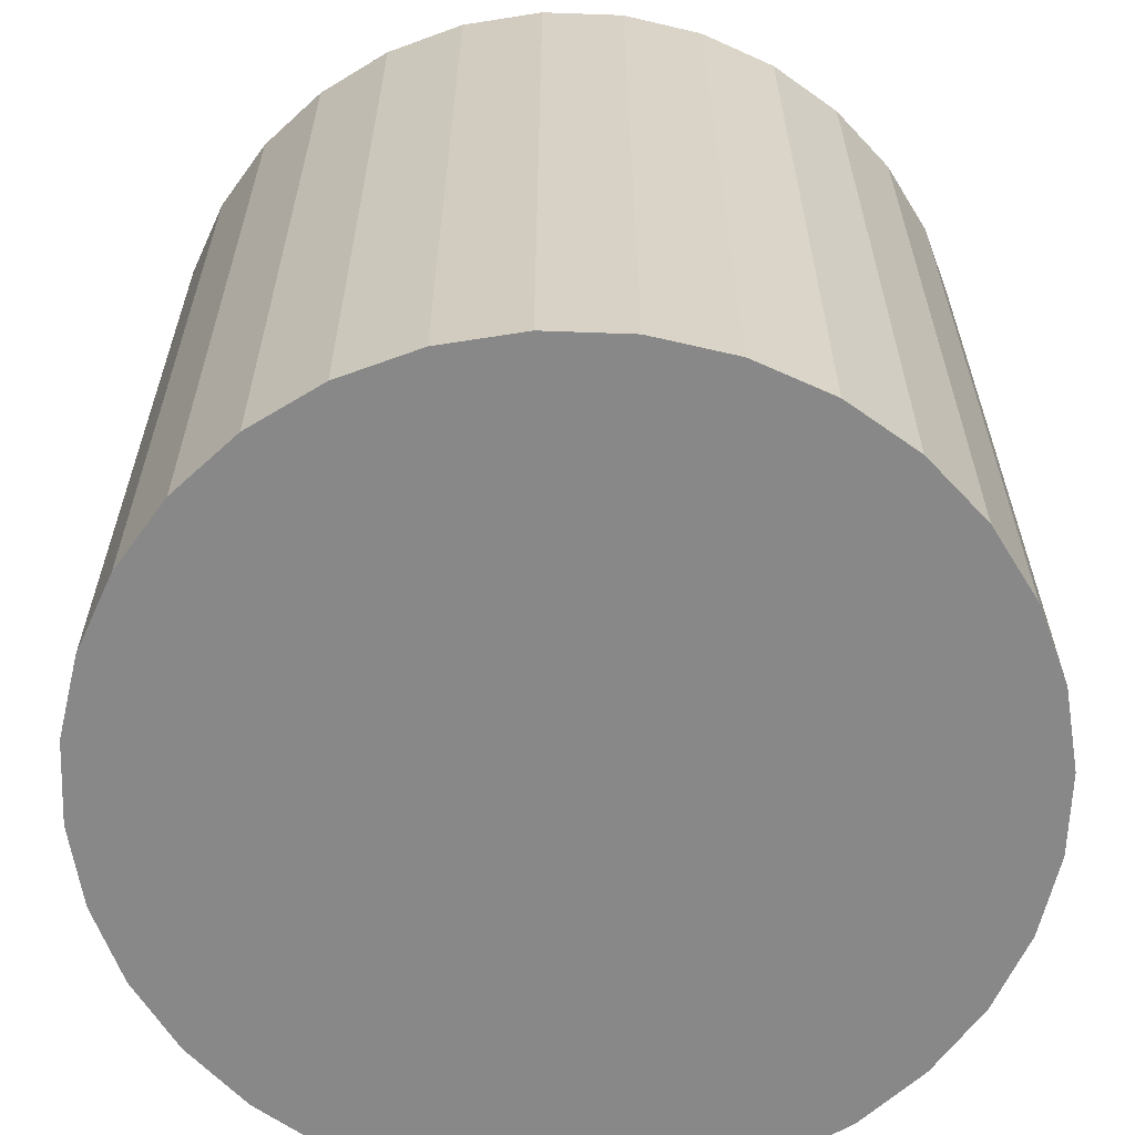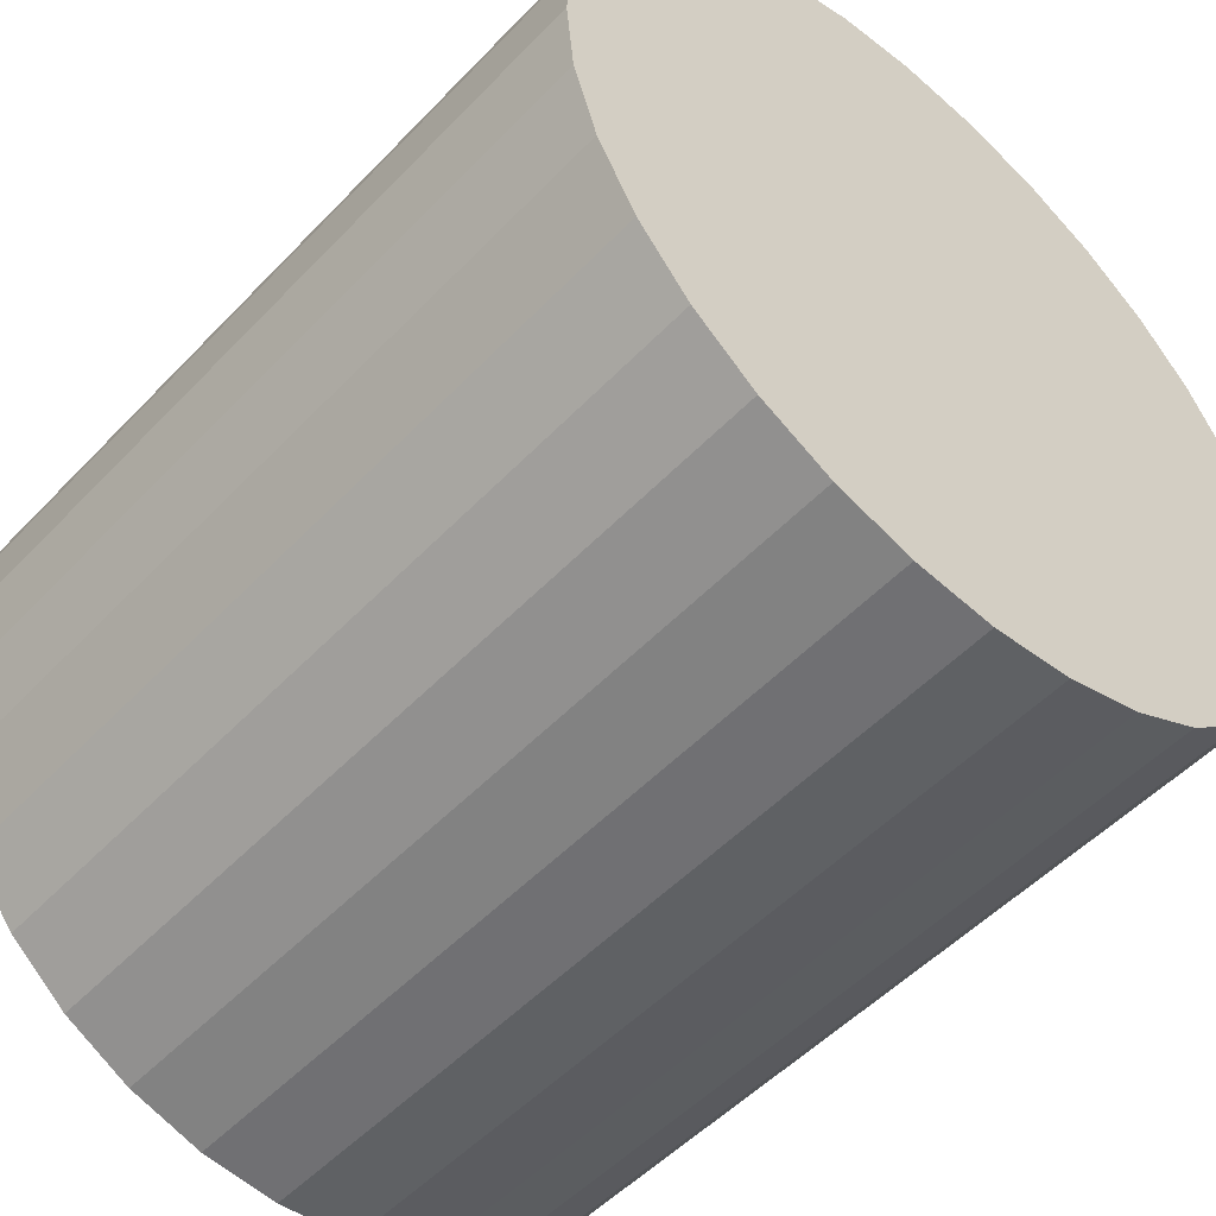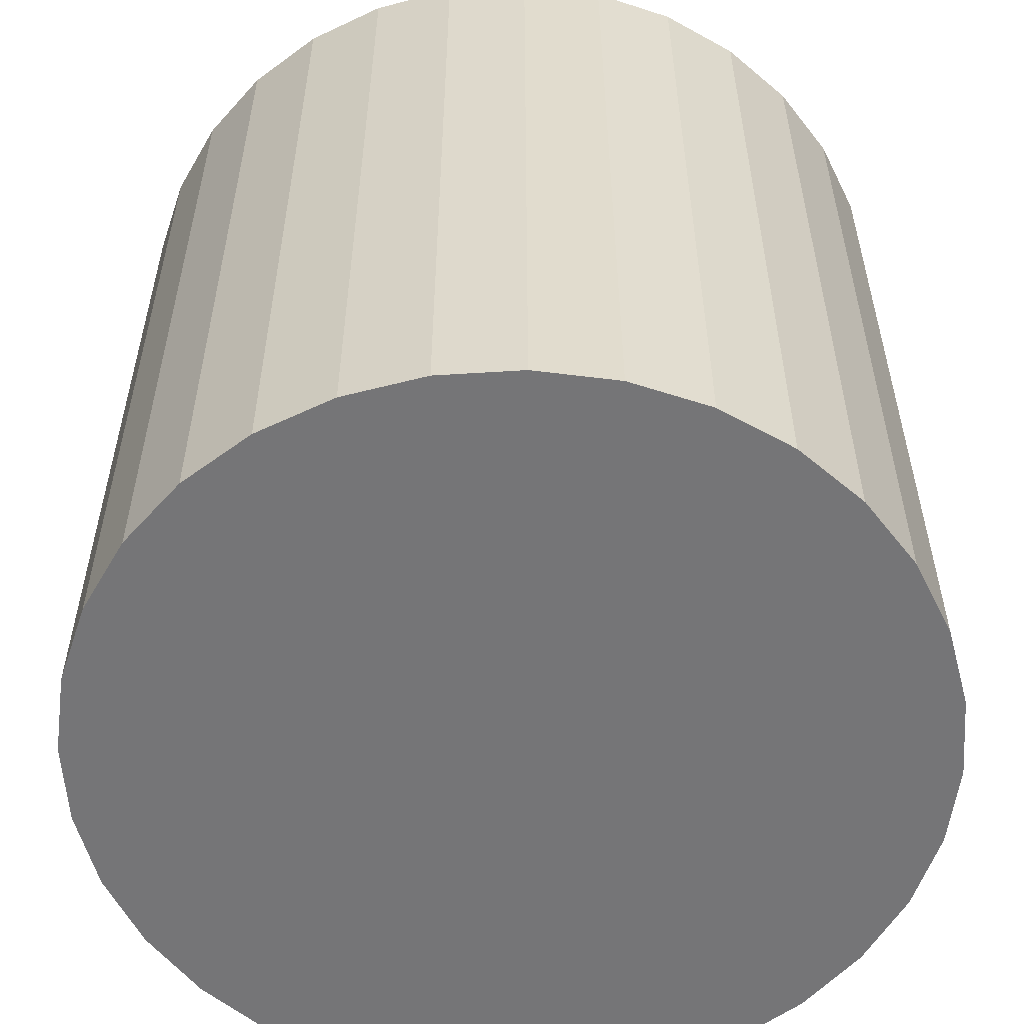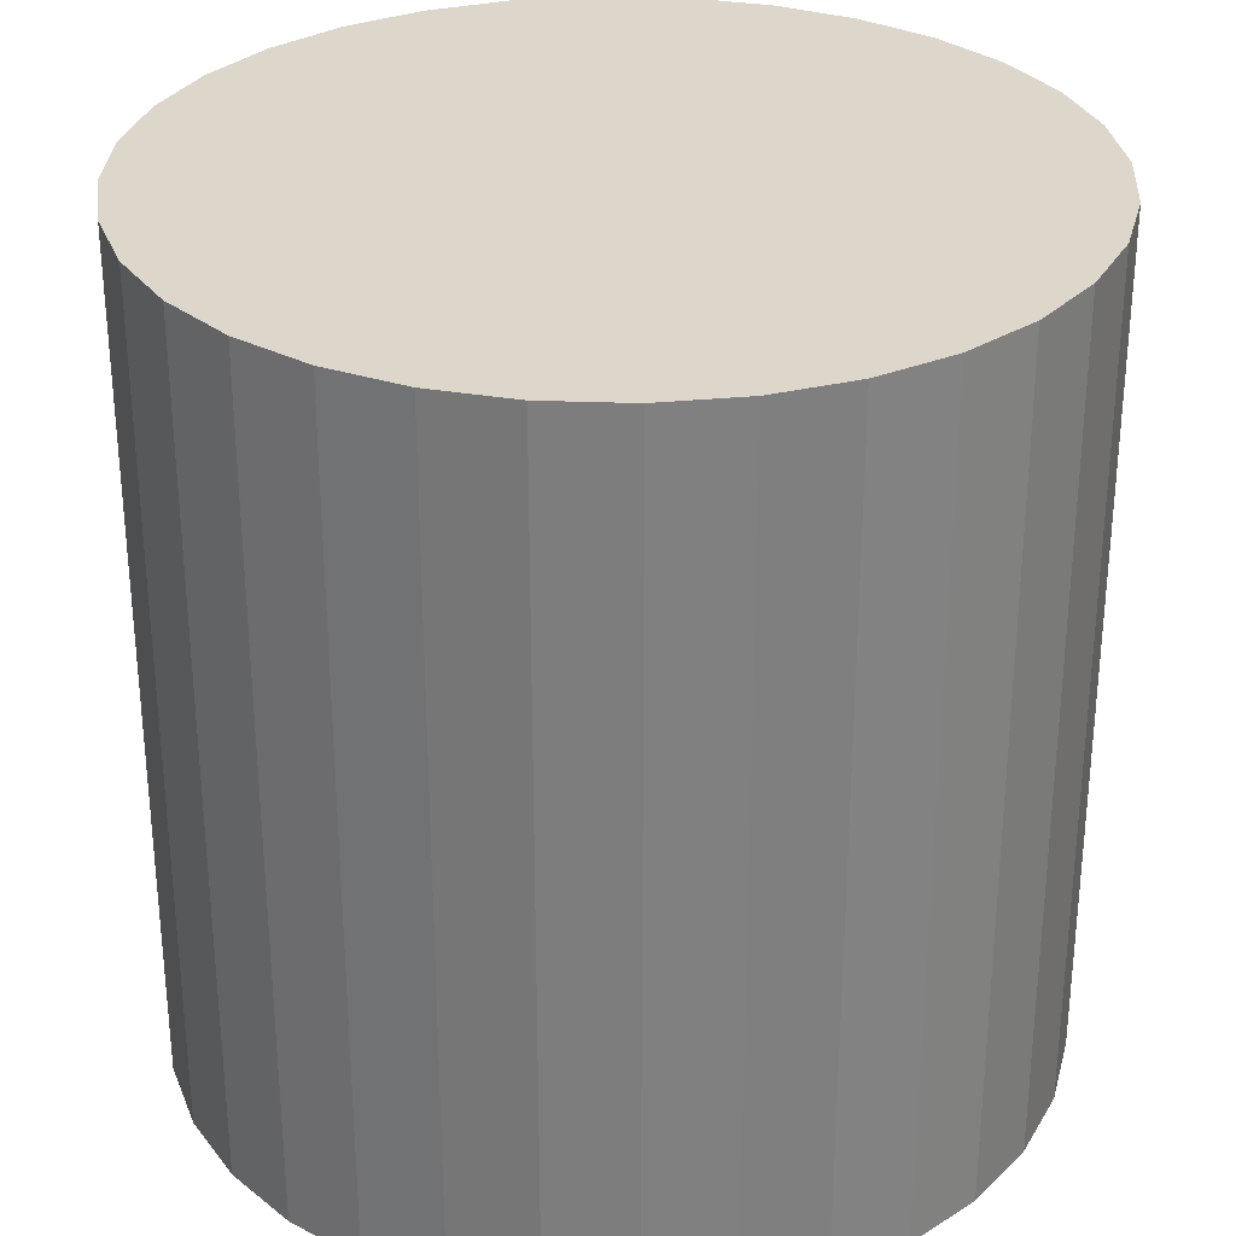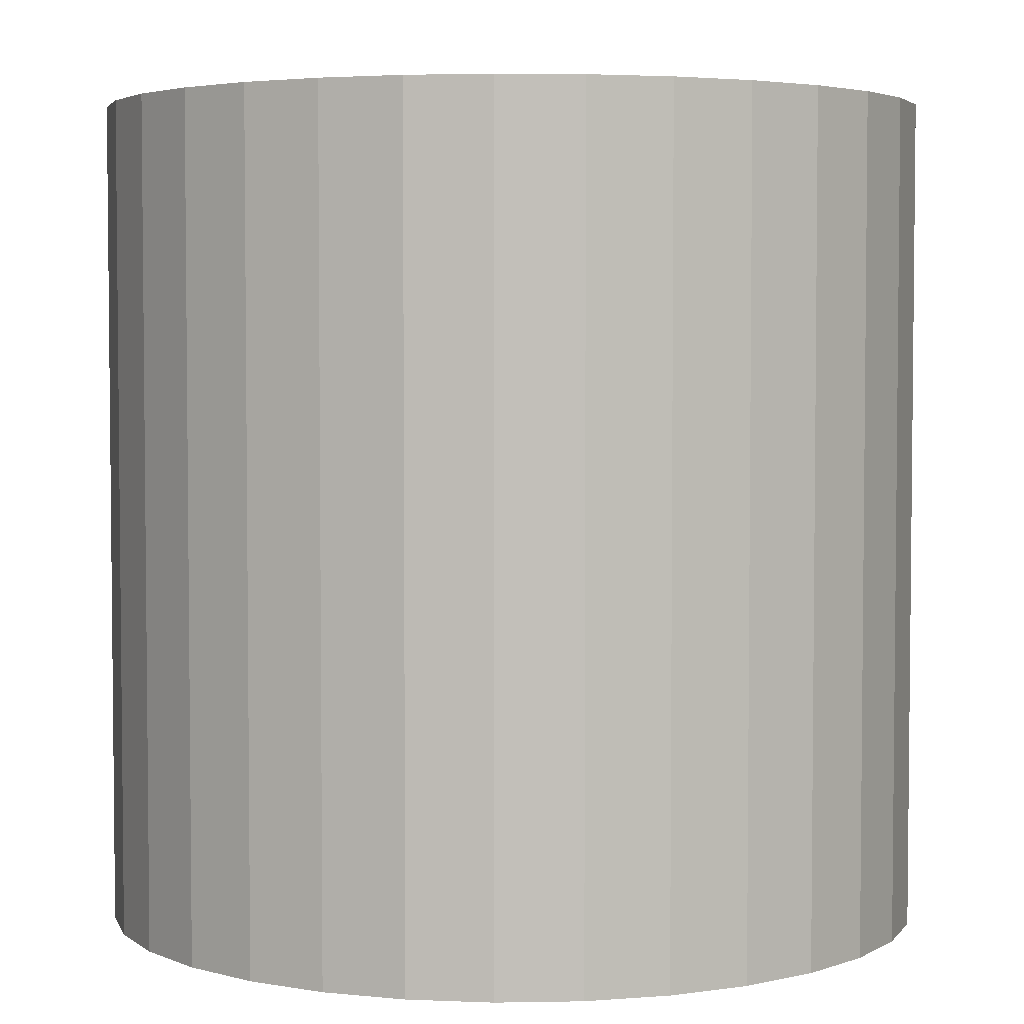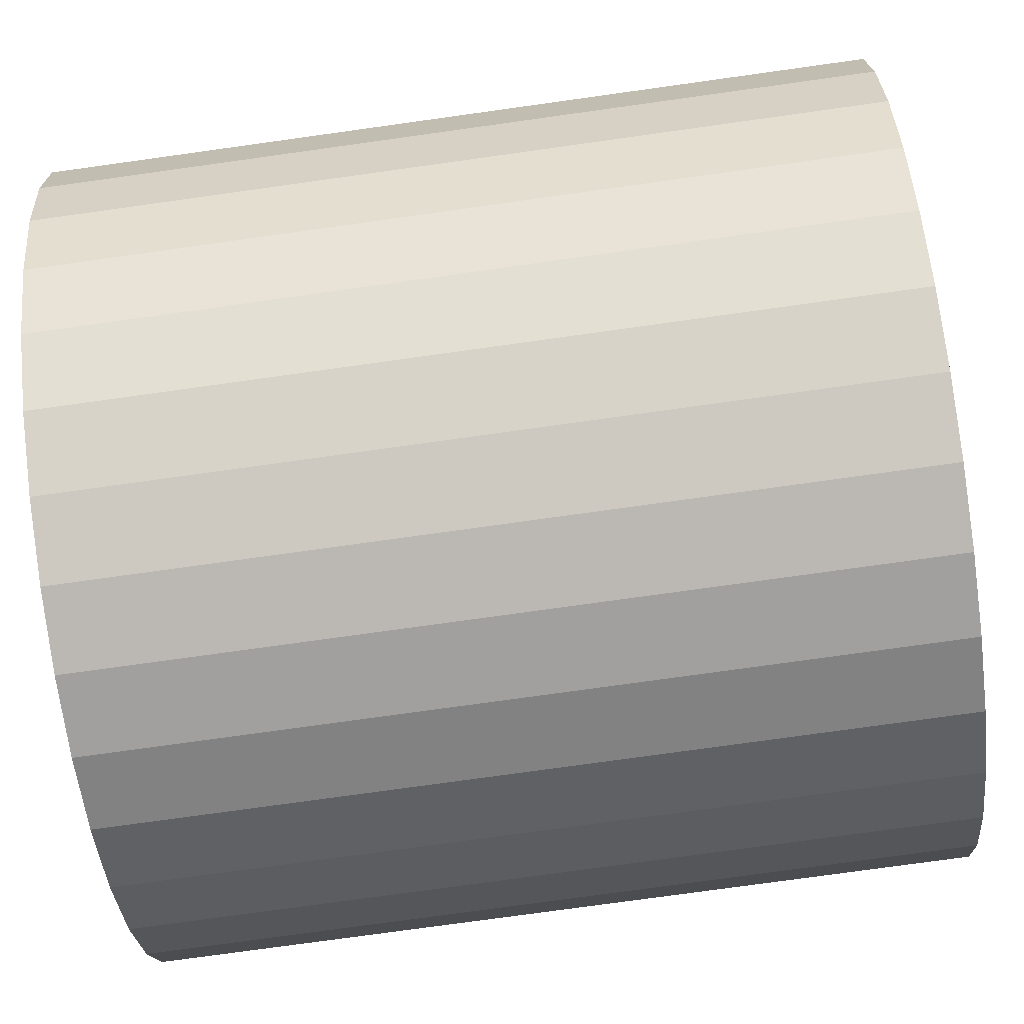
<metadata>
{"format":"obj","ext":"obj","renderer":"f3d","projection":"perspective","resolution":1024,"background":"white","views":[{"elev":-62.8,"azim":-64.0,"up":"+Y"},{"elev":-51.8,"azim":138.1,"up":"+Z"},{"elev":-56.6,"azim":-125.6,"up":"+Y"},{"elev":30.4,"azim":8.7,"up":"+Y"},{"elev":3.9,"azim":24.7,"up":"+Y"},{"elev":-77.3,"azim":97.9,"up":"+Z"}]}
</metadata>
<code>
o Cylinder
v 0.184 -0.8832 -1.012
v 0.184 1.117 -1.012
v 0.3791 -0.8832 -0.9926
v 0.3791 1.117 -0.9926
v 0.5667 -0.8832 -0.9357
v 0.5667 1.117 -0.9357
v 0.7396 -0.8832 -0.8433
v 0.7396 1.117 -0.8433
v 0.8911 -0.8832 -0.7189
v 0.8911 1.117 -0.7189
v 1.015 -0.8832 -0.5674
v 1.015 1.117 -0.5674
v 1.108 -0.8832 -0.3945
v 1.108 1.117 -0.3945
v 1.165 -0.8832 -0.2069
v 1.165 1.117 -0.2069
v 1.184 -0.8832 -0.01182
v 1.184 1.117 -0.01182
v 1.165 -0.8832 0.1833
v 1.165 1.117 0.1833
v 1.108 -0.8832 0.3709
v 1.108 1.117 0.3709
v 1.015 -0.8832 0.5438
v 1.015 1.117 0.5438
v 0.8911 -0.8832 0.6953
v 0.8911 1.117 0.6953
v 0.7396 -0.8832 0.8197
v 0.7396 1.117 0.8197
v 0.5667 -0.8832 0.9121
v 0.5667 1.117 0.9121
v 0.3791 -0.8832 0.969
v 0.3791 1.117 0.969
v 0.184 -0.8832 0.9882
v 0.184 1.117 0.9882
v -0.0111 -0.8832 0.969
v -0.0111 1.117 0.969
v -0.1987 -0.8832 0.9121
v -0.1987 1.117 0.9121
v -0.3716 -0.8832 0.8197
v -0.3716 1.117 0.8197
v -0.5231 -0.8832 0.6953
v -0.5231 1.117 0.6953
v -0.6475 -0.8832 0.5438
v -0.6475 1.117 0.5438
v -0.7399 -0.8832 0.3709
v -0.7399 1.117 0.3709
v -0.7968 -0.8832 0.1833
v -0.7968 1.117 0.1833
v -0.816 -0.8832 -0.01182
v -0.816 1.117 -0.01182
v -0.7968 -0.8832 -0.2069
v -0.7968 1.117 -0.2069
v -0.7399 -0.8832 -0.3945
v -0.7399 1.117 -0.3945
v -0.6475 -0.8832 -0.5674
v -0.6475 1.117 -0.5674
v -0.5231 -0.8832 -0.7189
v -0.5231 1.117 -0.7189
v -0.3716 -0.8832 -0.8433
v -0.3716 1.117 -0.8433
v -0.1987 -0.8832 -0.9357
v -0.1987 1.117 -0.9357
v -0.0111 -0.8832 -0.9926
v -0.0111 1.117 -0.9926
f 1 2 4 3
f 3 4 6 5
f 5 6 8 7
f 7 8 10 9
f 9 10 12 11
f 11 12 14 13
f 13 14 16 15
f 15 16 18 17
f 17 18 20 19
f 19 20 22 21
f 21 22 24 23
f 23 24 26 25
f 25 26 28 27
f 27 28 30 29
f 29 30 32 31
f 31 32 34 33
f 33 34 36 35
f 35 36 38 37
f 37 38 40 39
f 39 40 42 41
f 41 42 44 43
f 43 44 46 45
f 45 46 48 47
f 47 48 50 49
f 49 50 52 51
f 51 52 54 53
f 53 54 56 55
f 55 56 58 57
f 57 58 60 59
f 59 60 62 61
f 4 2 64 62 60 58 56 54 52 50 48 46 44 42 40 38 36 34 32 30 28 26 24 22 20 18 16 14 12 10 8 6
f 61 62 64 63
f 63 64 2 1
f 1 3 5 7 9 11 13 15 17 19 21 23 25 27 29 31 33 35 37 39 41 43 45 47 49 51 53 55 57 59 61 63

</code>
